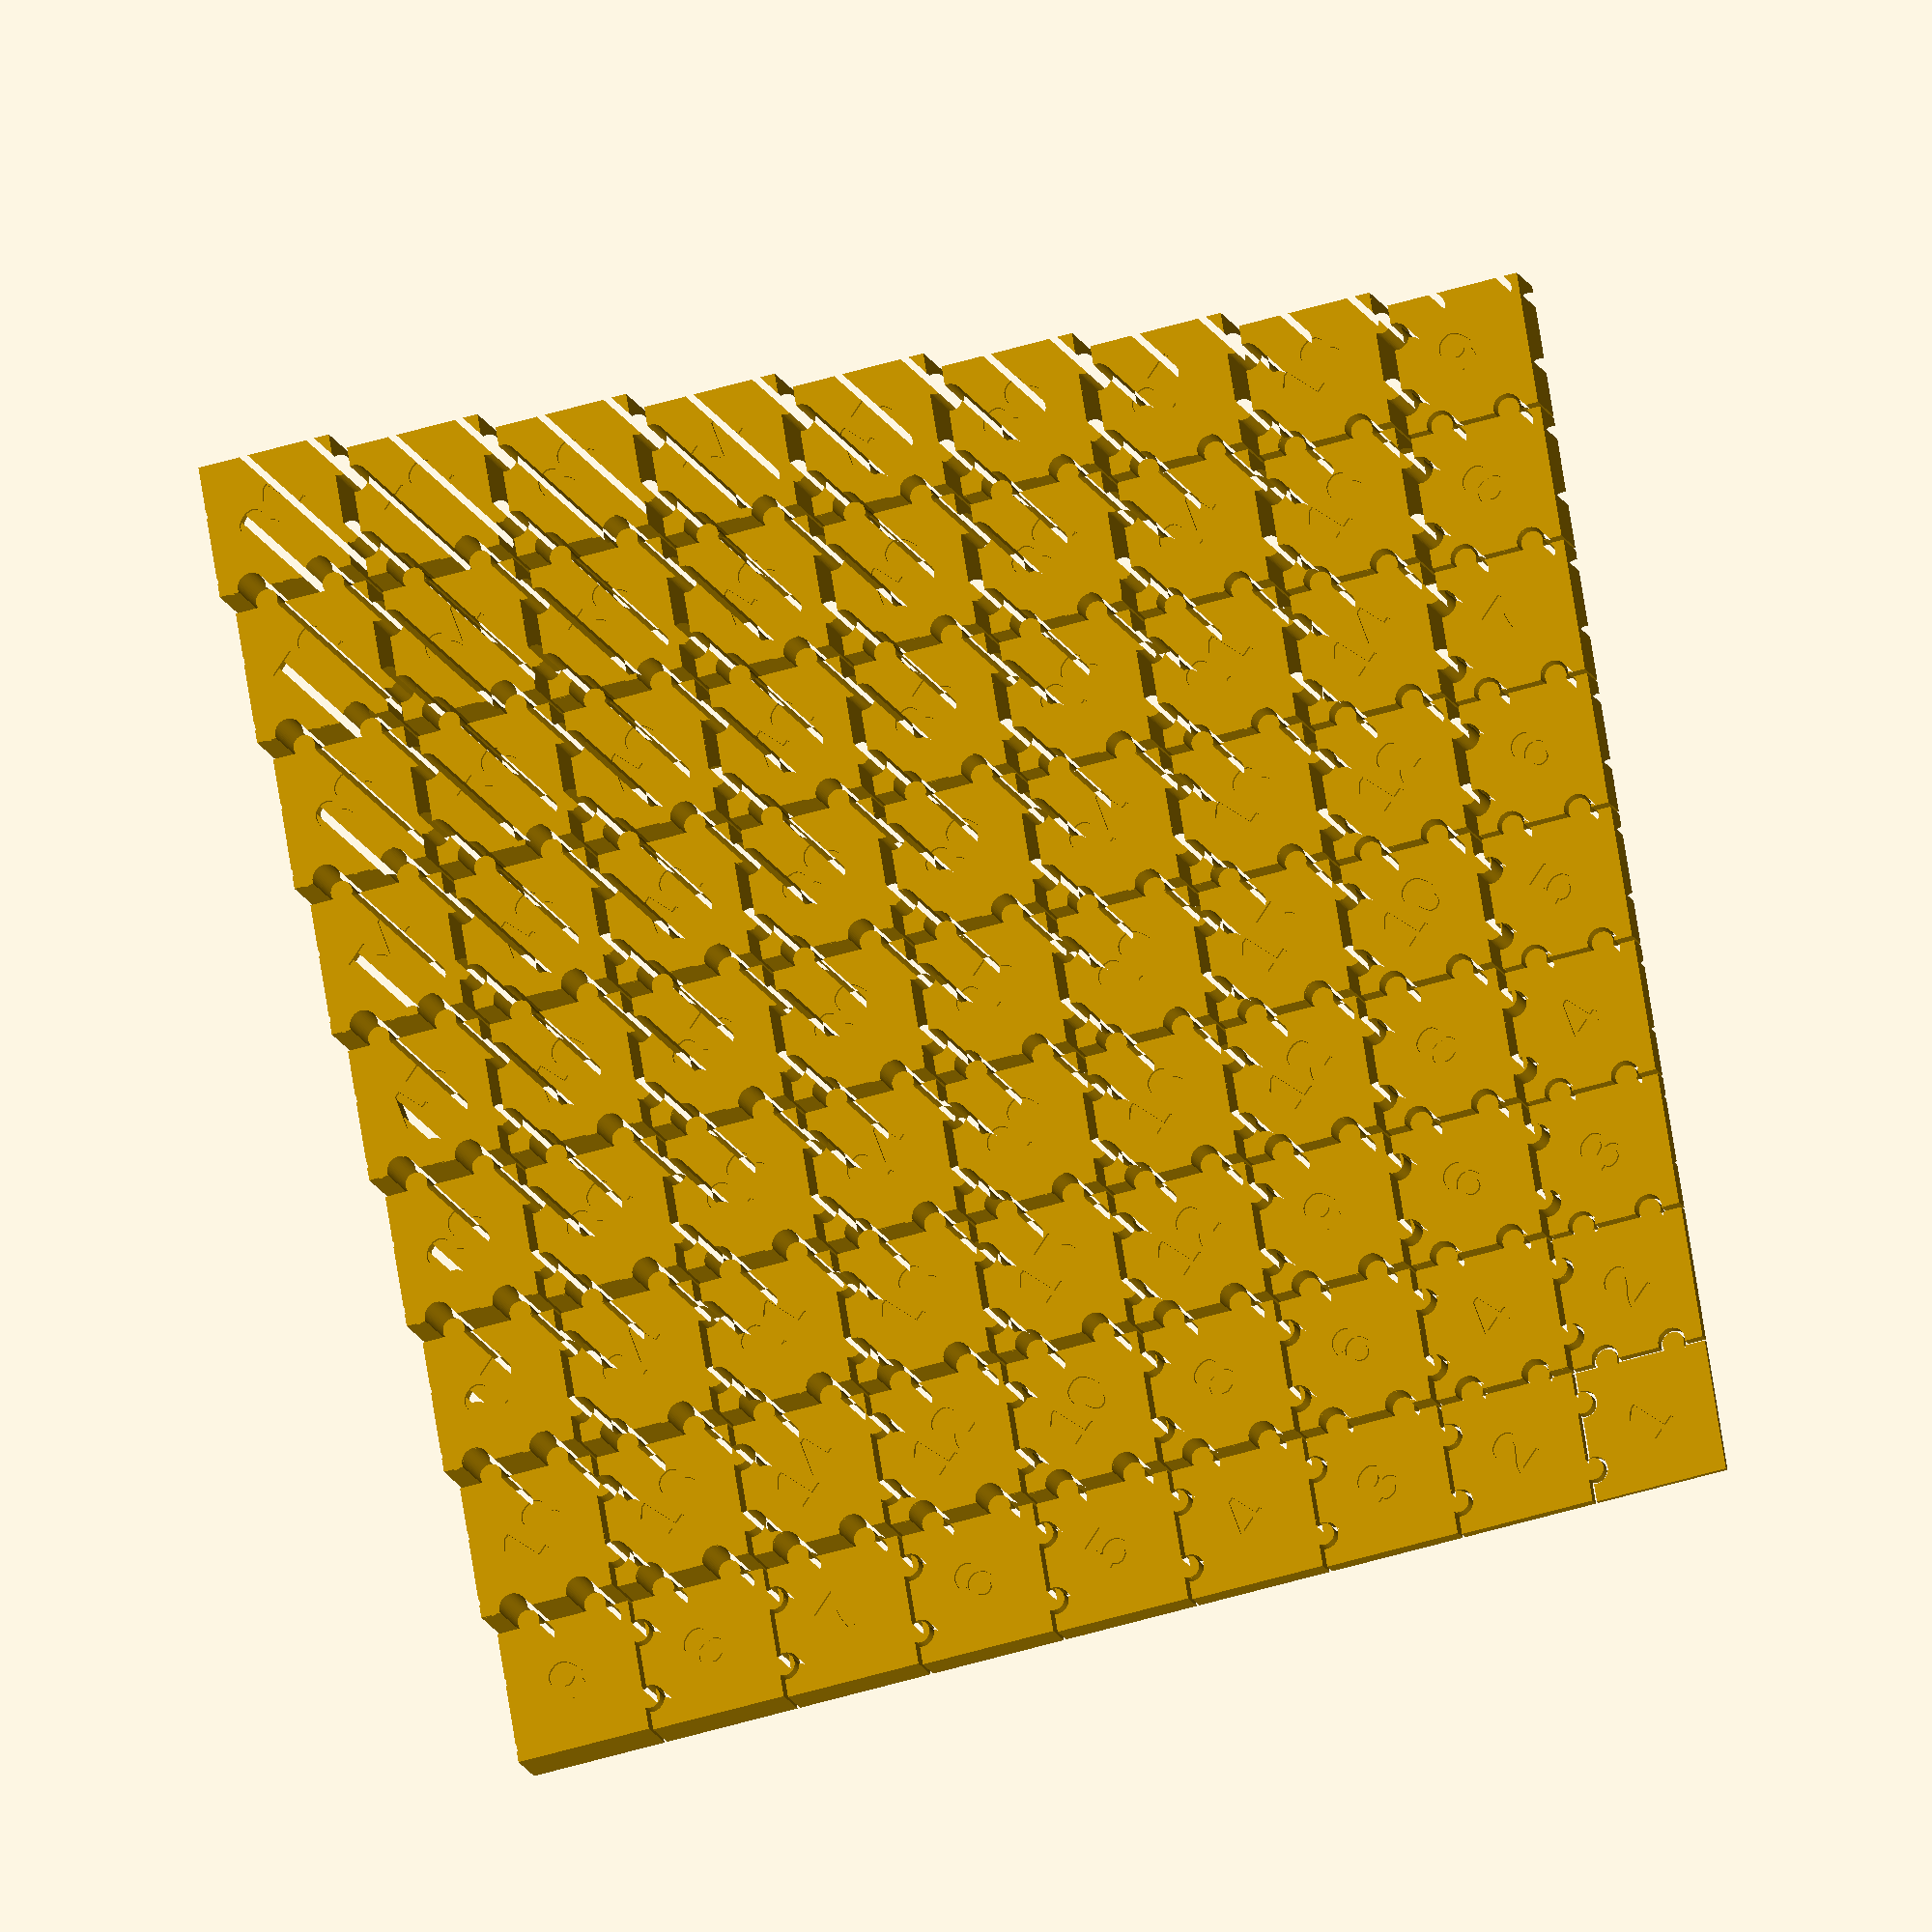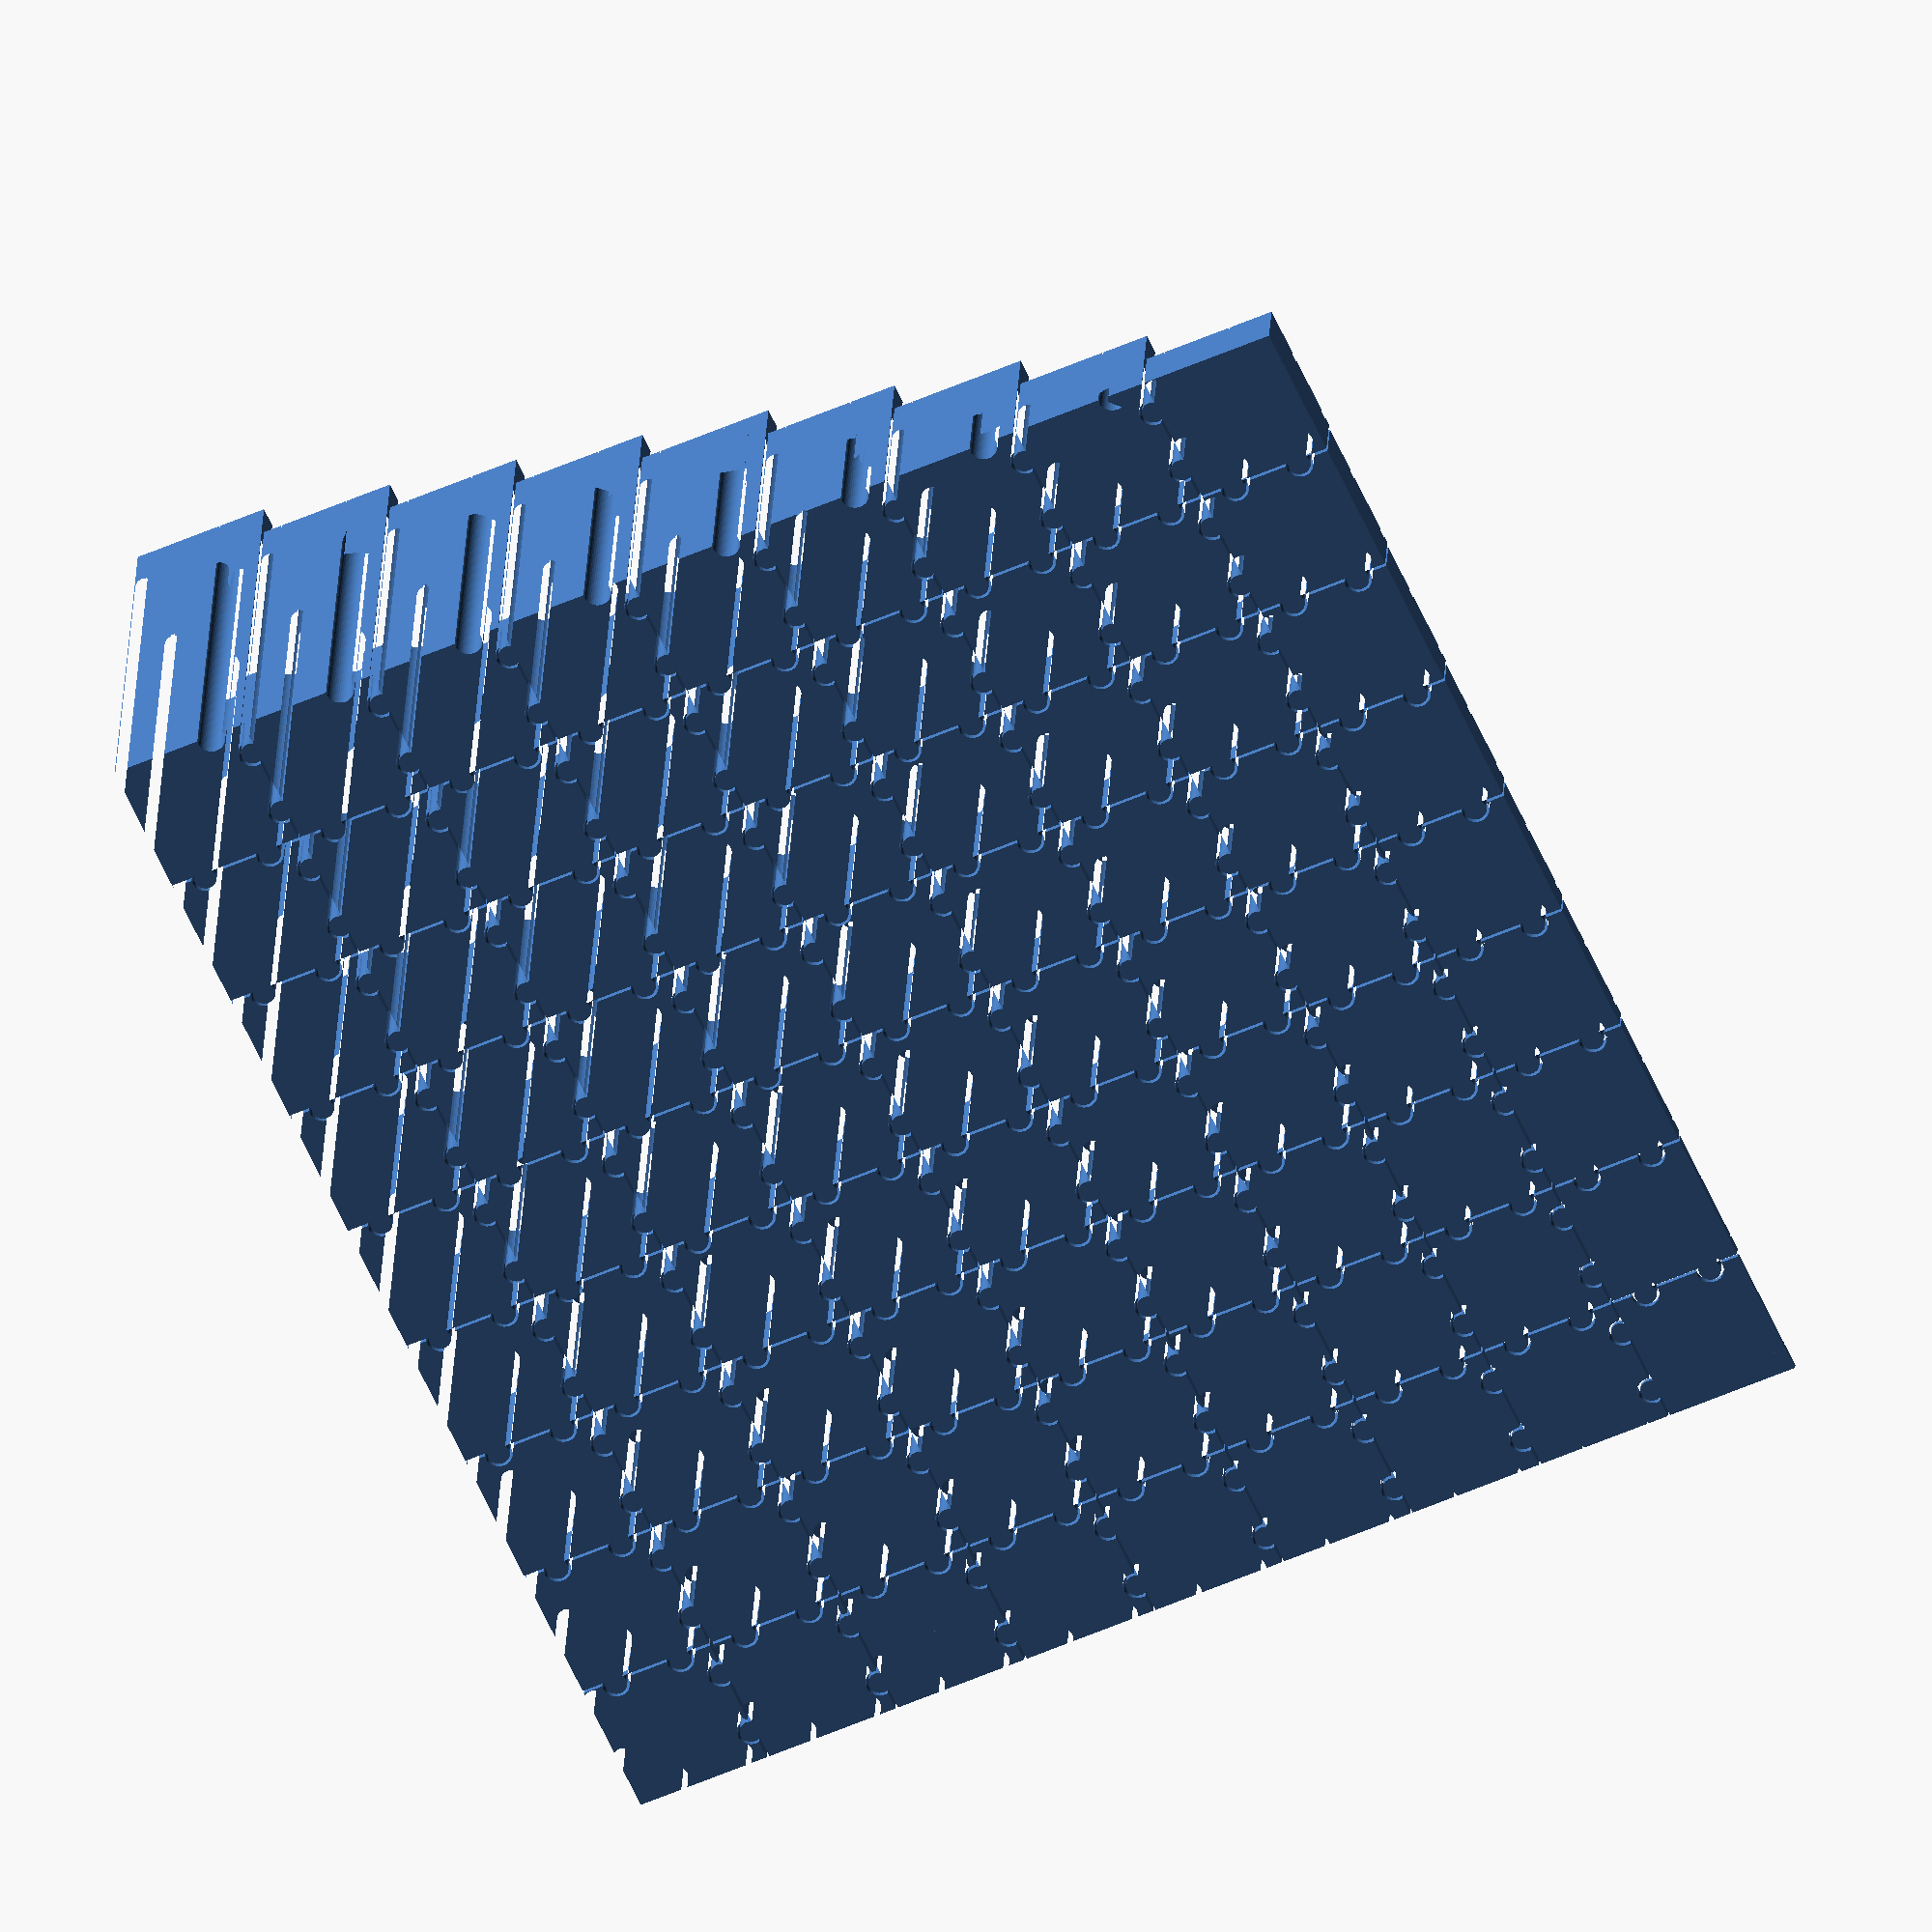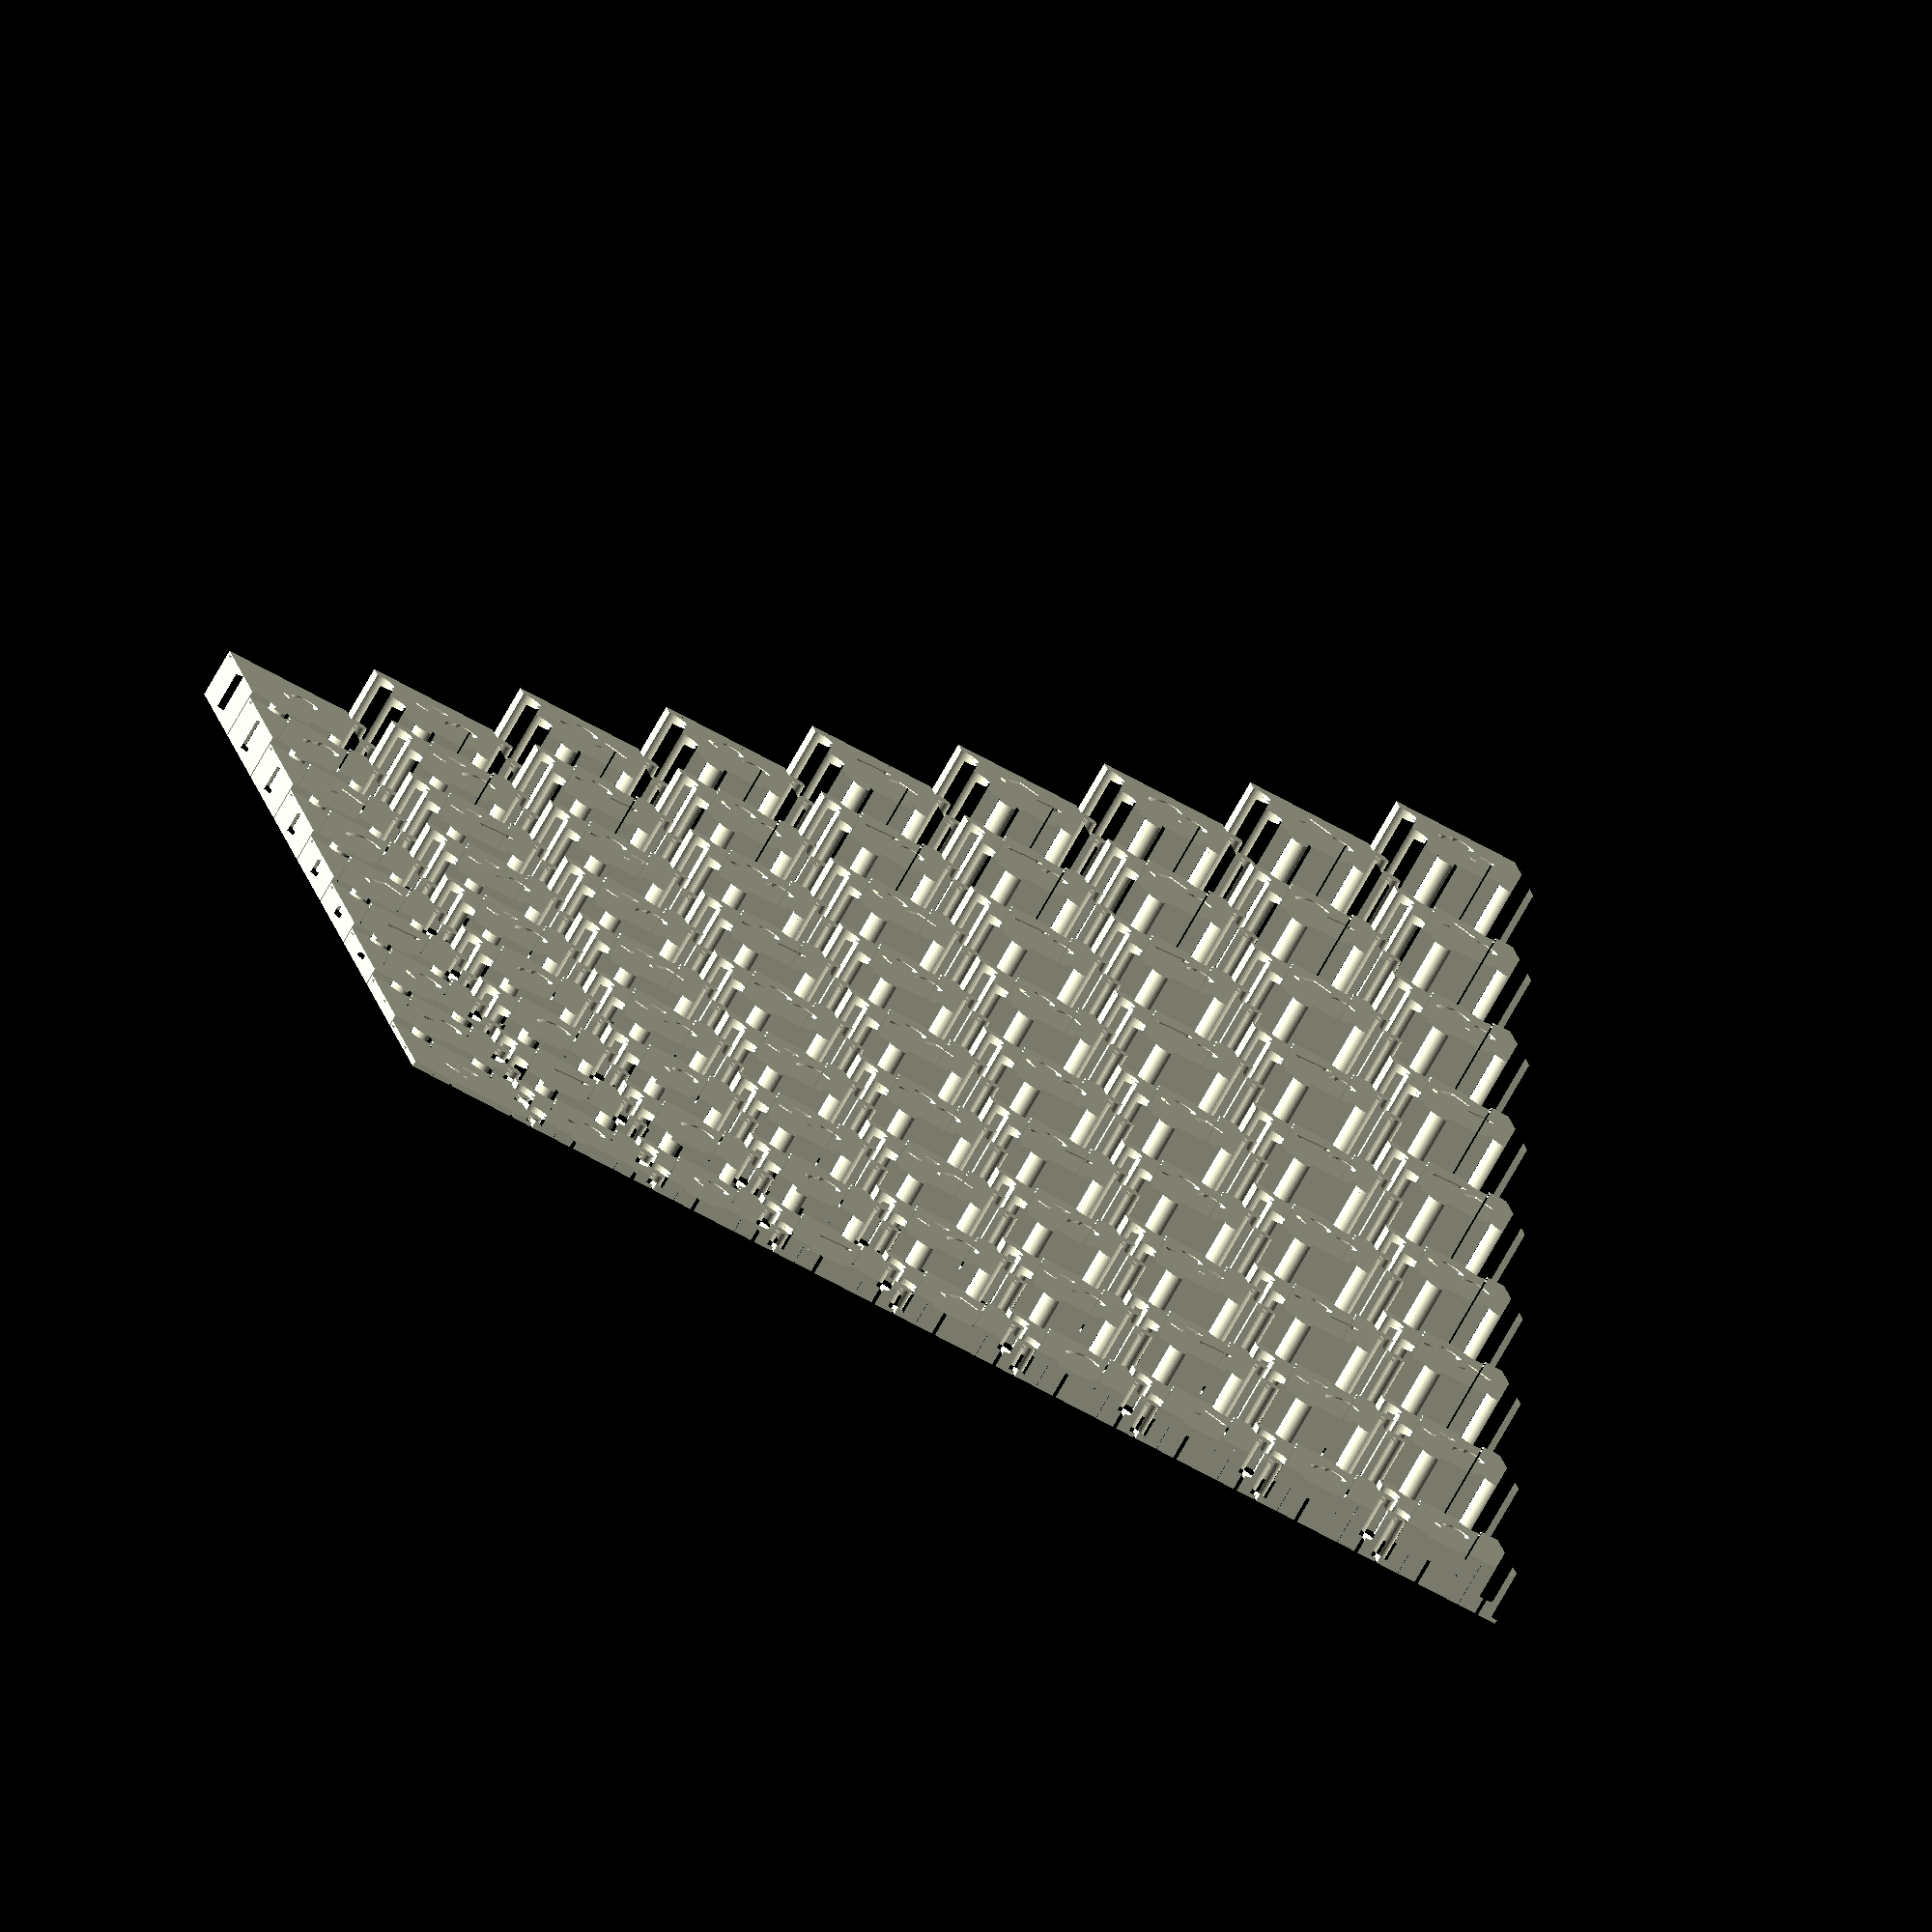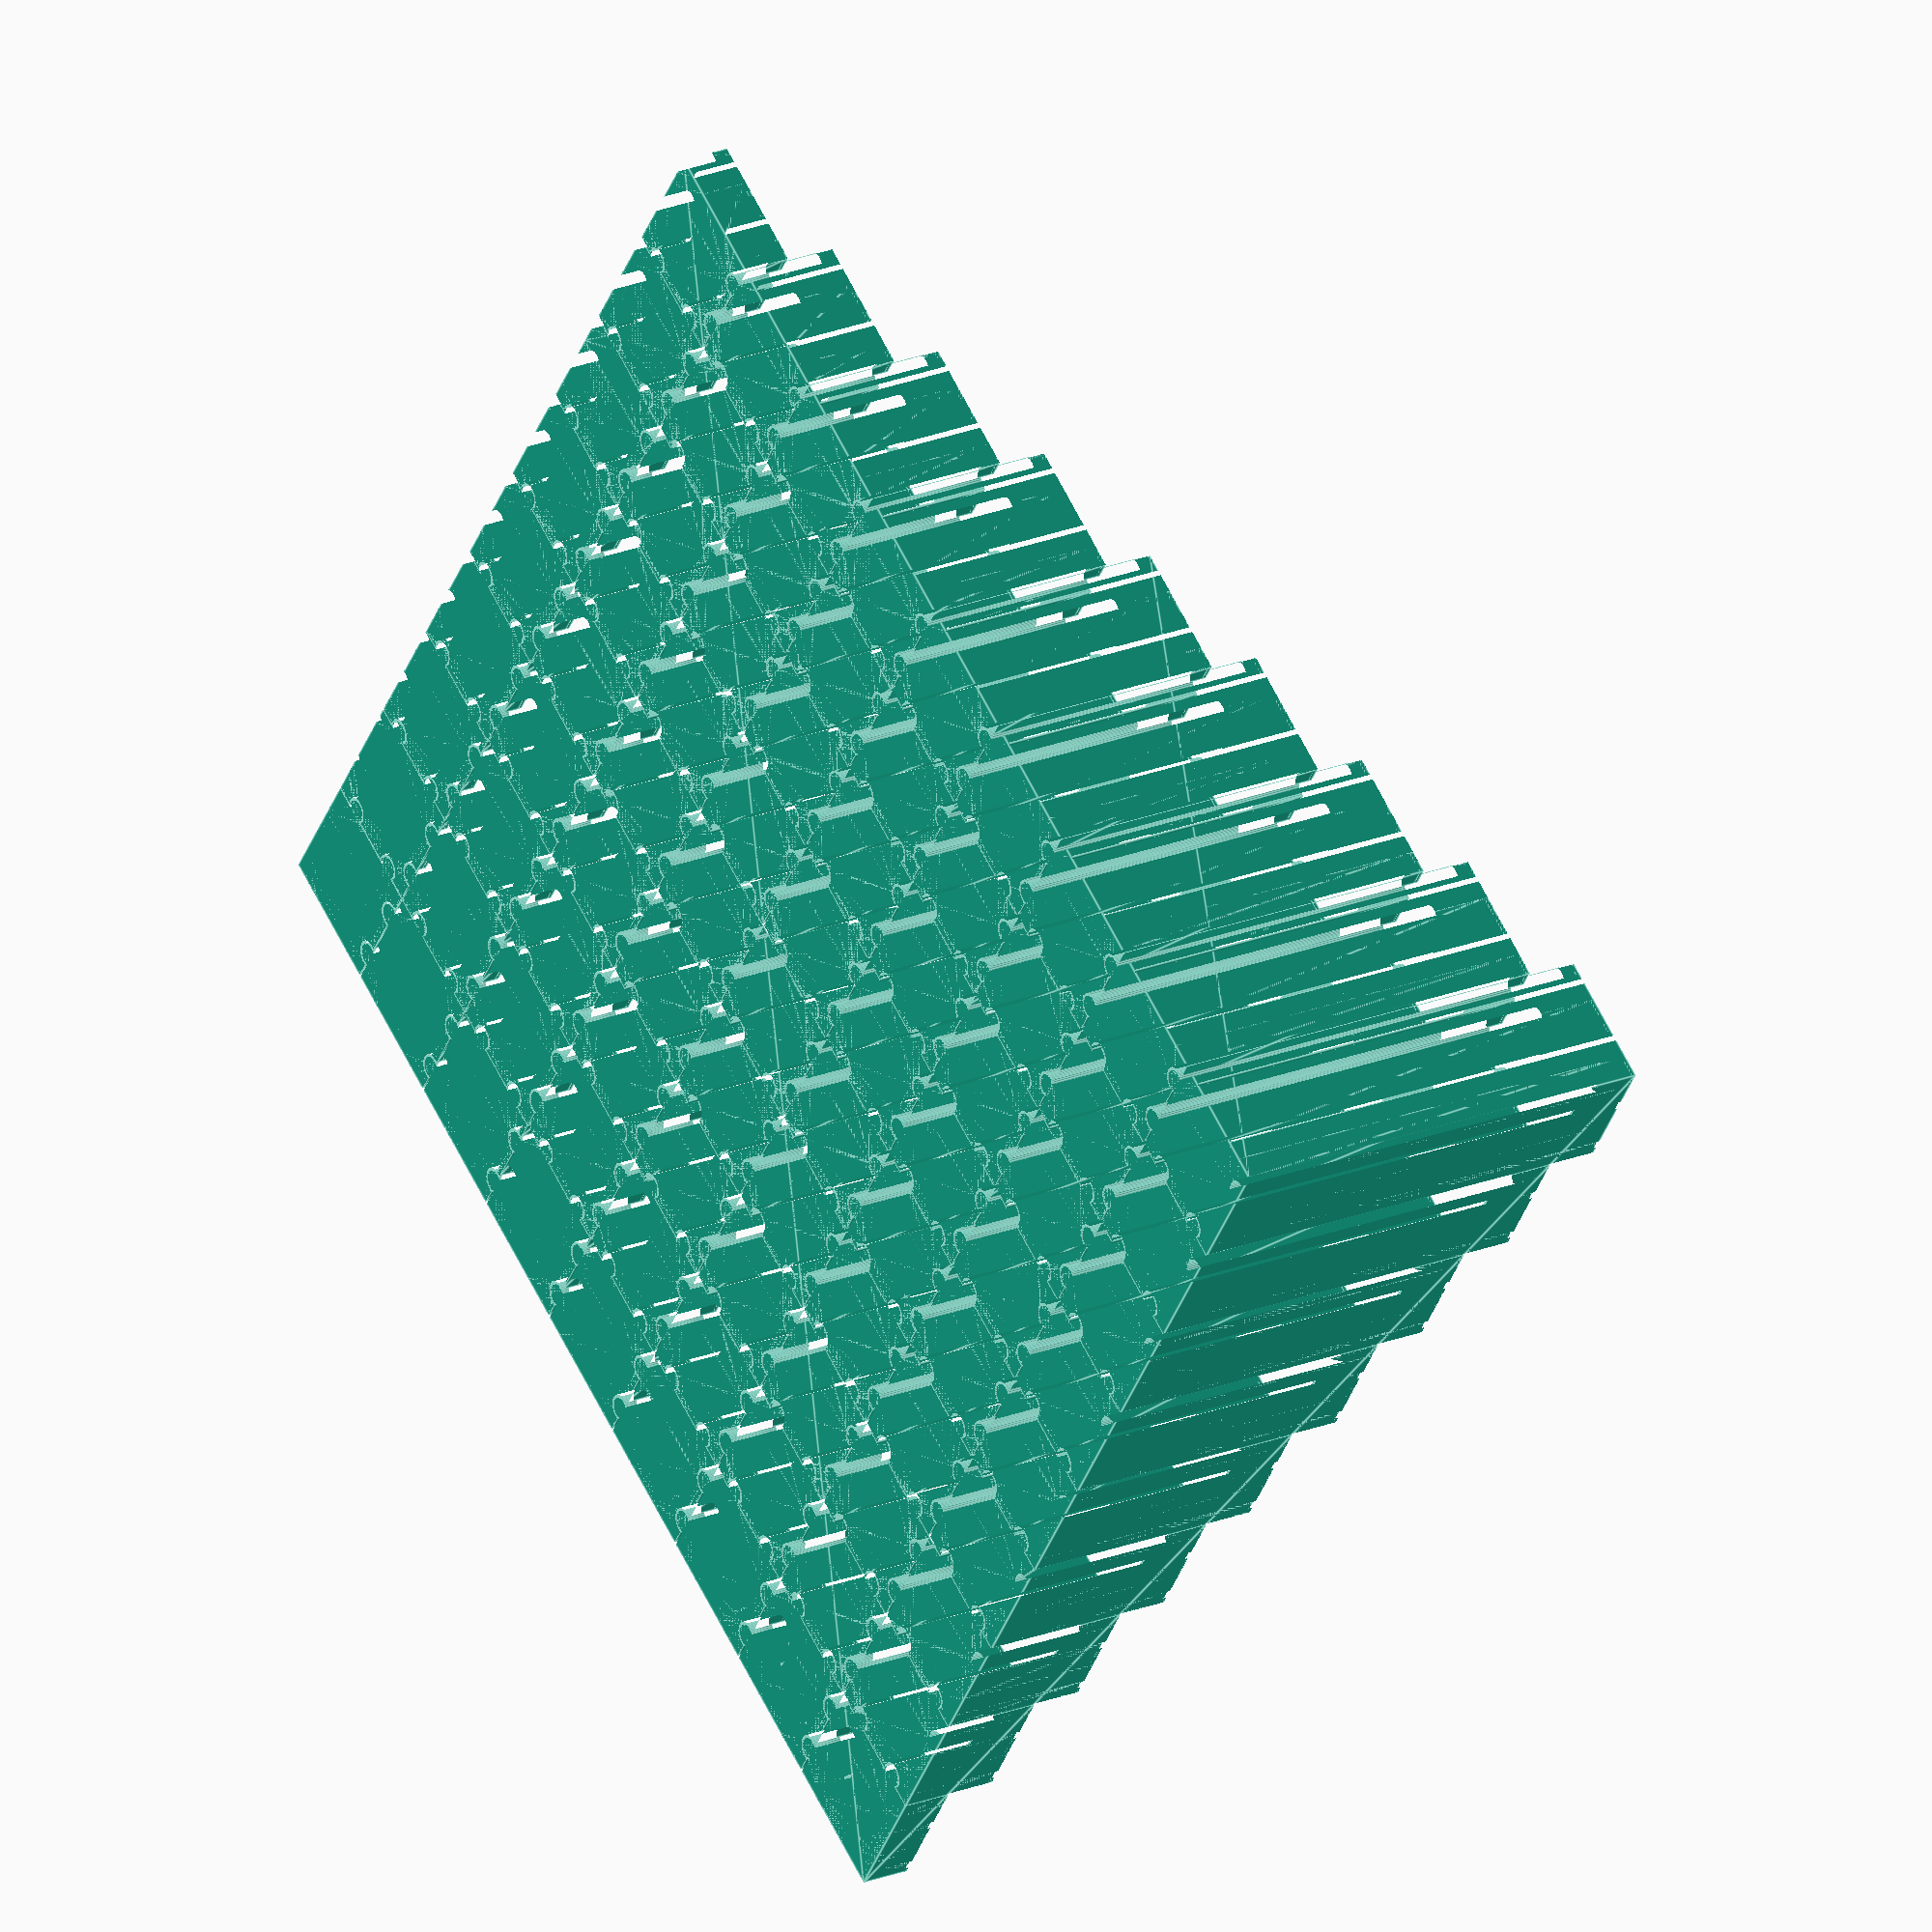
<openscad>
piece_side_length = 25;
// for n x n multiplication puzzle
n = 9; // [1:9]
spacing = 0.5;

module puzzle_piece(side_length, spacing) {
	$fn = 48;

	circle_radius = side_length / 10;
	half_circle_radius = circle_radius / 2;
    half_side_length = side_length / 2;
	side_length_div_4 = side_length / 4;
	bulge_circle_radius = circle_radius - spacing;

    circle_x = half_circle_radius - half_side_length - spacing;
    circle_y = side_length_div_4 - half_side_length;
    circle_y2 = side_length_div_4 * 3 - half_side_length;
    
    module df_circles() {
        translate([circle_x, circle_y]) 
            circle(circle_radius);
        translate([circle_x, circle_y2]) 
            circle(circle_radius);
    }
    
    module bulge_circles() {
        translate([side_length + circle_x, circle_y]) 
            circle(bulge_circle_radius);
        translate([side_length + circle_x, circle_y2]) 
            circle(bulge_circle_radius);    
    }

    translate([half_side_length - spacing, half_side_length - spacing]) {
        difference() {
            square(side_length - spacing, center = true);            
            // left
            df_circles();
            // top
            rotate(-90) 
                df_circles();       
        }

        // right
        bulge_circles();
        // bottom
        rotate(-90) 
            bulge_circles();
    }
}

module puzzle_piece_with_text(side_length, text, spacing) {
    half_side_length = side_length / 2;
	
    difference() {
		puzzle_piece(side_length, spacing);
		translate([half_side_length, half_side_length]) 
			rotate(-45) 
			     text(text, size = side_length / 3, 
					 halign = "center", valign = "center");
	}
}

module multiplication_puzzle(n, piece_side_length, spacing) {
    $fn = 48;
	circle_radius = piece_side_length / 10;
	half_circle_radius = circle_radius / 2;
	side_length_div_4 = piece_side_length / 4;
    n_minus_one = n - 1;
	
	intersection() {
		union() for(x = [0 : n_minus_one]) {
			for(y = [0 : n_minus_one]) {
                pos = [piece_side_length * x, piece_side_length * y];
			    r = (x + 1) * (y + 1);
				linear_extrude(r) union() {
					translate(pos) 
						puzzle_piece_with_text(piece_side_length, str(r), spacing);
						
					if(x == 0) {
                        x_offset = half_circle_radius - spacing * 2;
                        y_offset = piece_side_length * y - spacing;
						translate([x_offset, side_length_div_4 + y_offset, 0]) 
							circle(circle_radius);
						translate([x_offset, side_length_div_4 * 3 + y_offset, 0]) 
							circle(circle_radius);			
					}
					if(y == n_minus_one) {
                        x_offset = piece_side_length * x - spacing;
                        y_offset = piece_side_length * (y + 1) - half_circle_radius;
                        translate([side_length_div_4 + x_offset, y_offset]) 
                            circle(circle_radius);
                        translate([side_length_div_4 * 3 + x_offset, y_offset]) 
                            circle(circle_radius);	

					}
				}
                linear_extrude(r - 0.6) 
					translate(pos) 
					    puzzle_piece(piece_side_length, spacing);
			}
		}
		
		linear_extrude(n * n) 
            square(piece_side_length * n - spacing * 1.5);
	}
}

multiplication_puzzle(n, piece_side_length, spacing);
</openscad>
<views>
elev=196.6 azim=80.7 roll=162.2 proj=o view=wireframe
elev=331.9 azim=24.5 roll=182.9 proj=o view=solid
elev=258.2 azim=169.1 roll=209.8 proj=o view=solid
elev=335.5 azim=235.7 roll=237.4 proj=o view=edges
</views>
